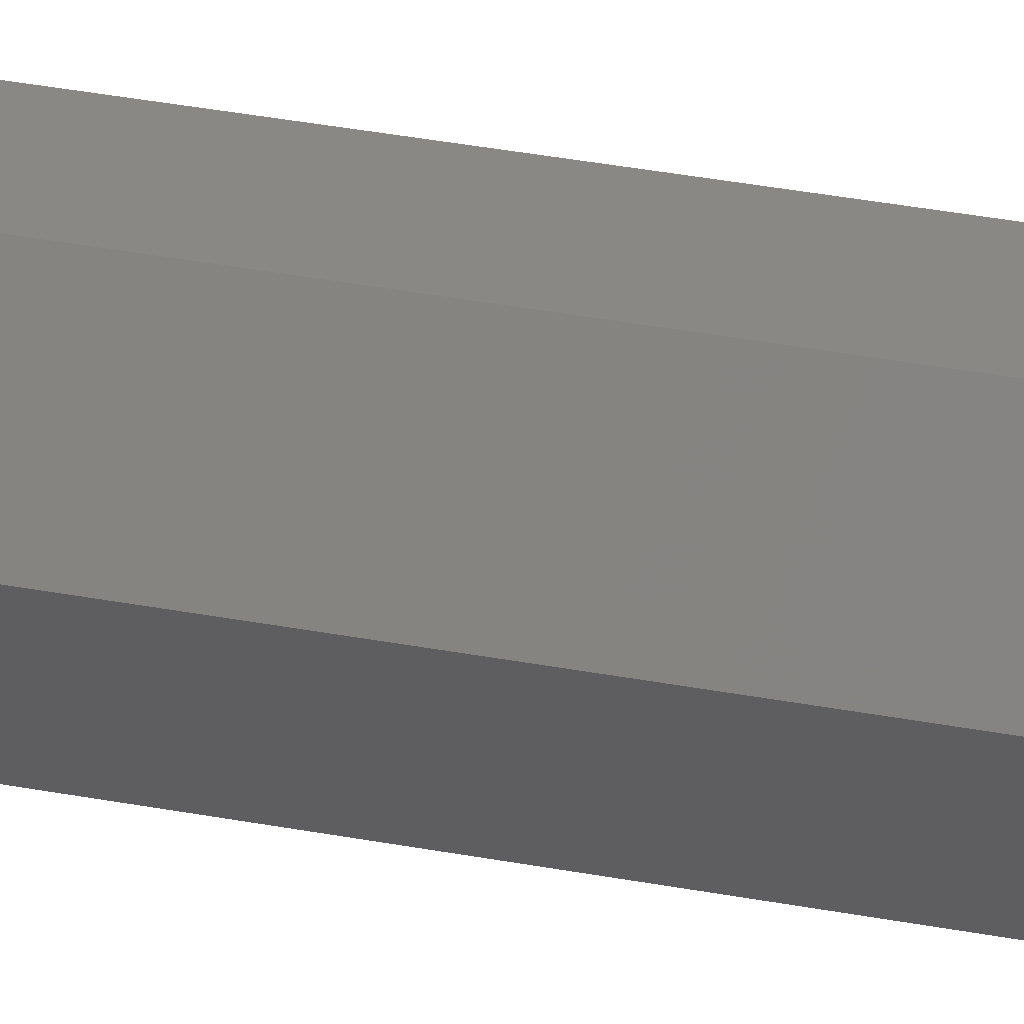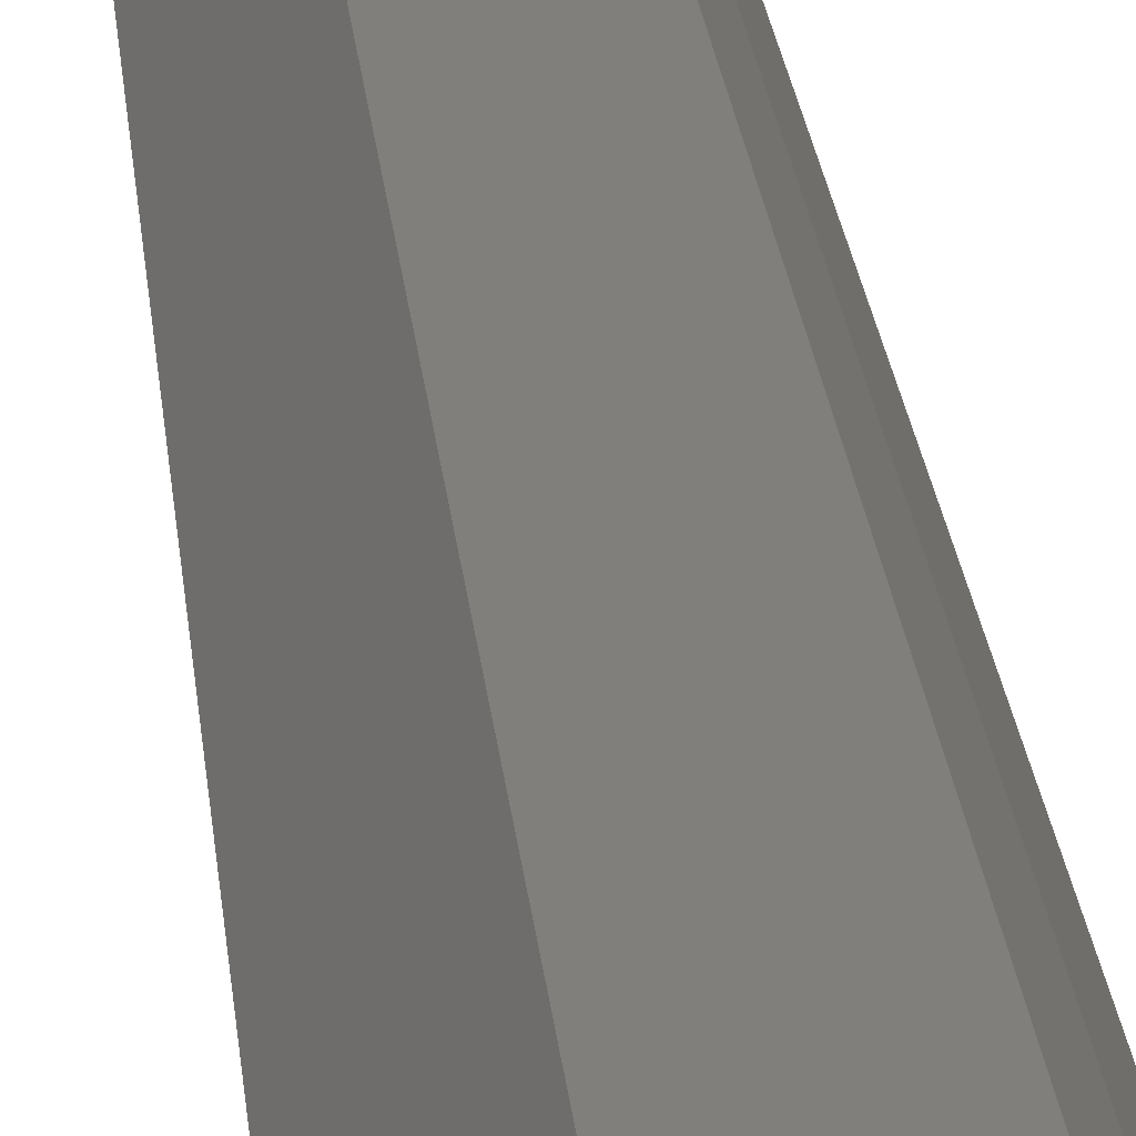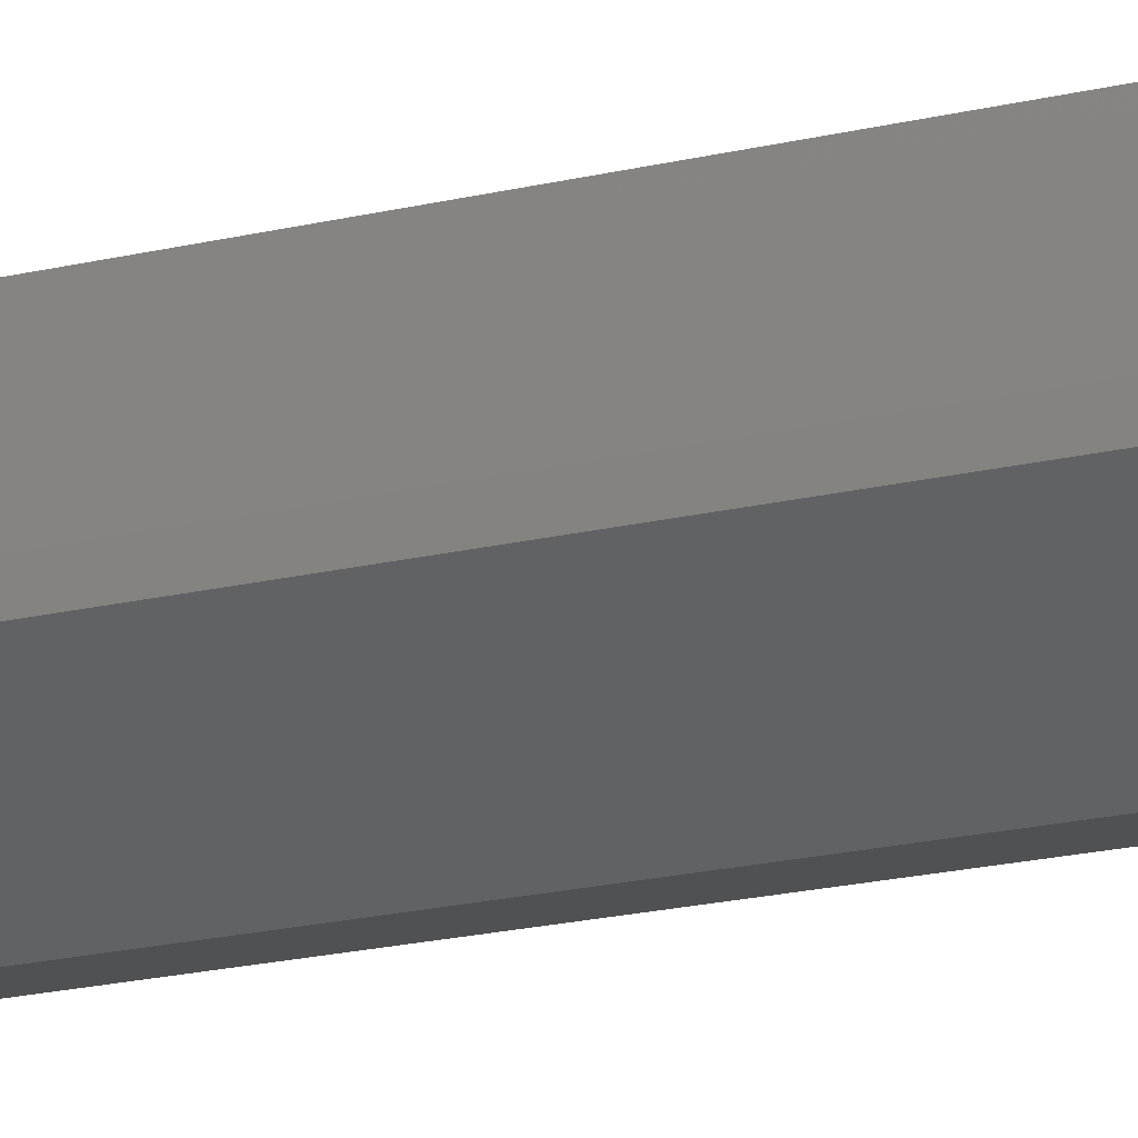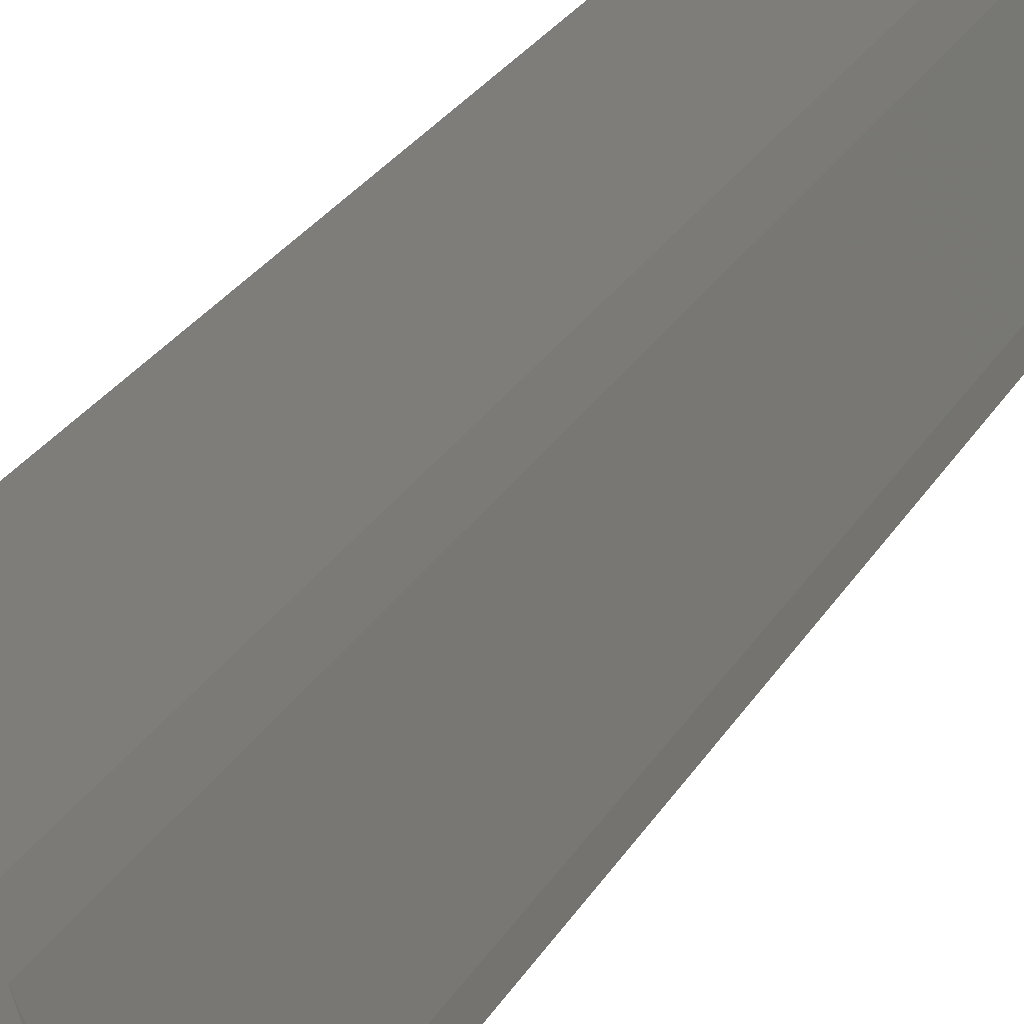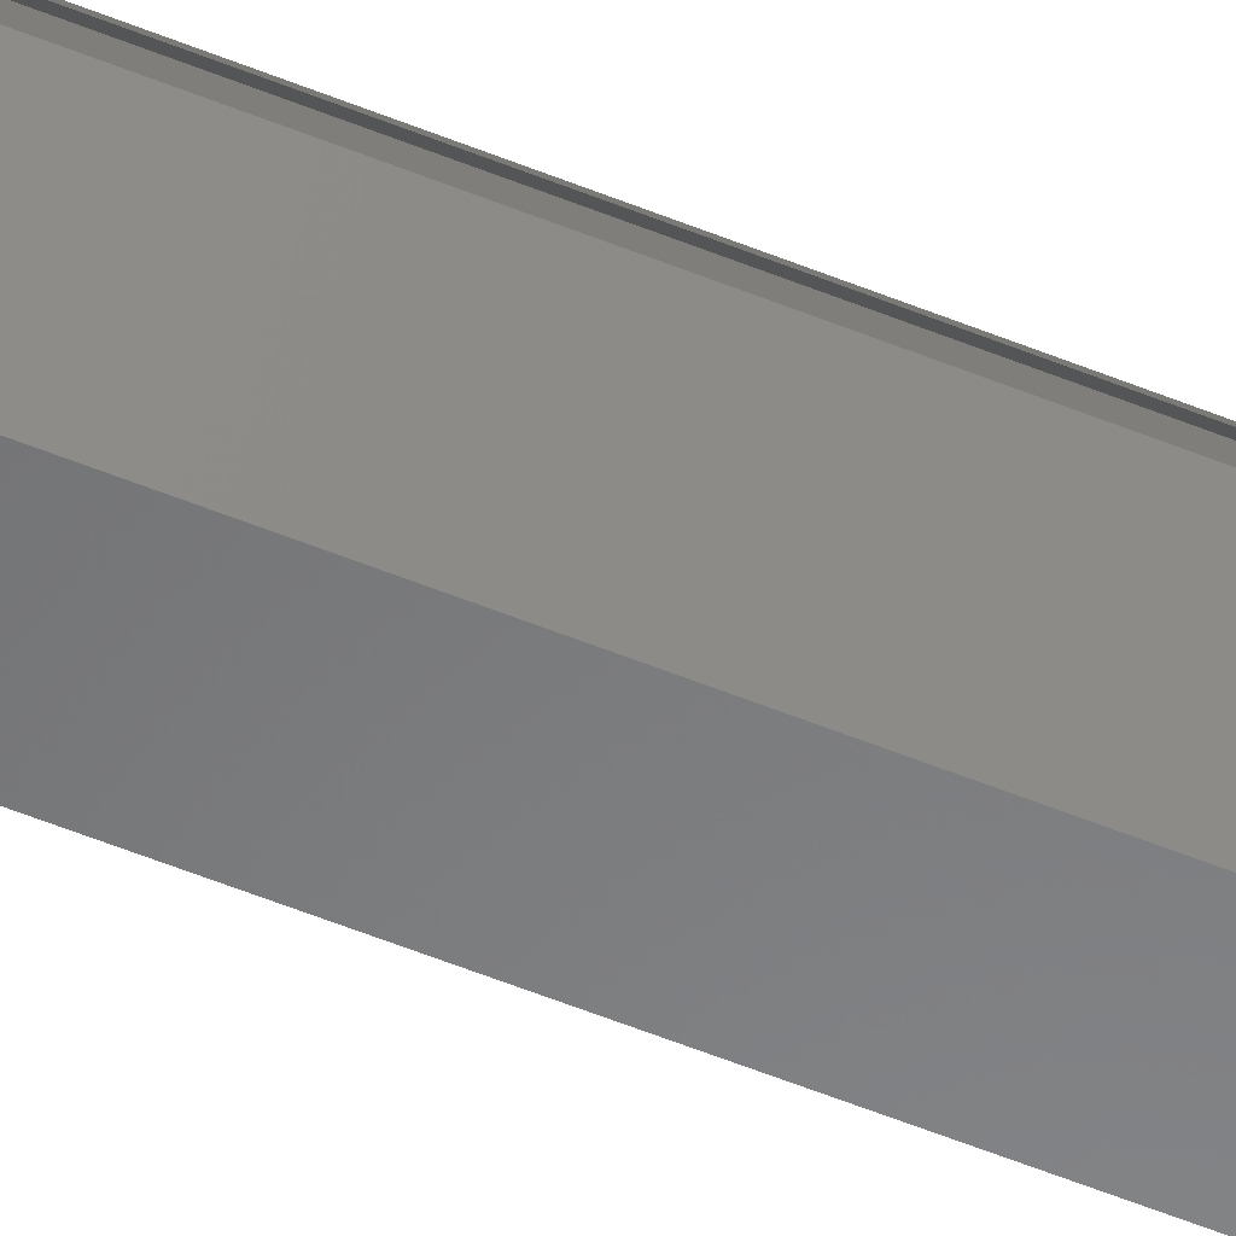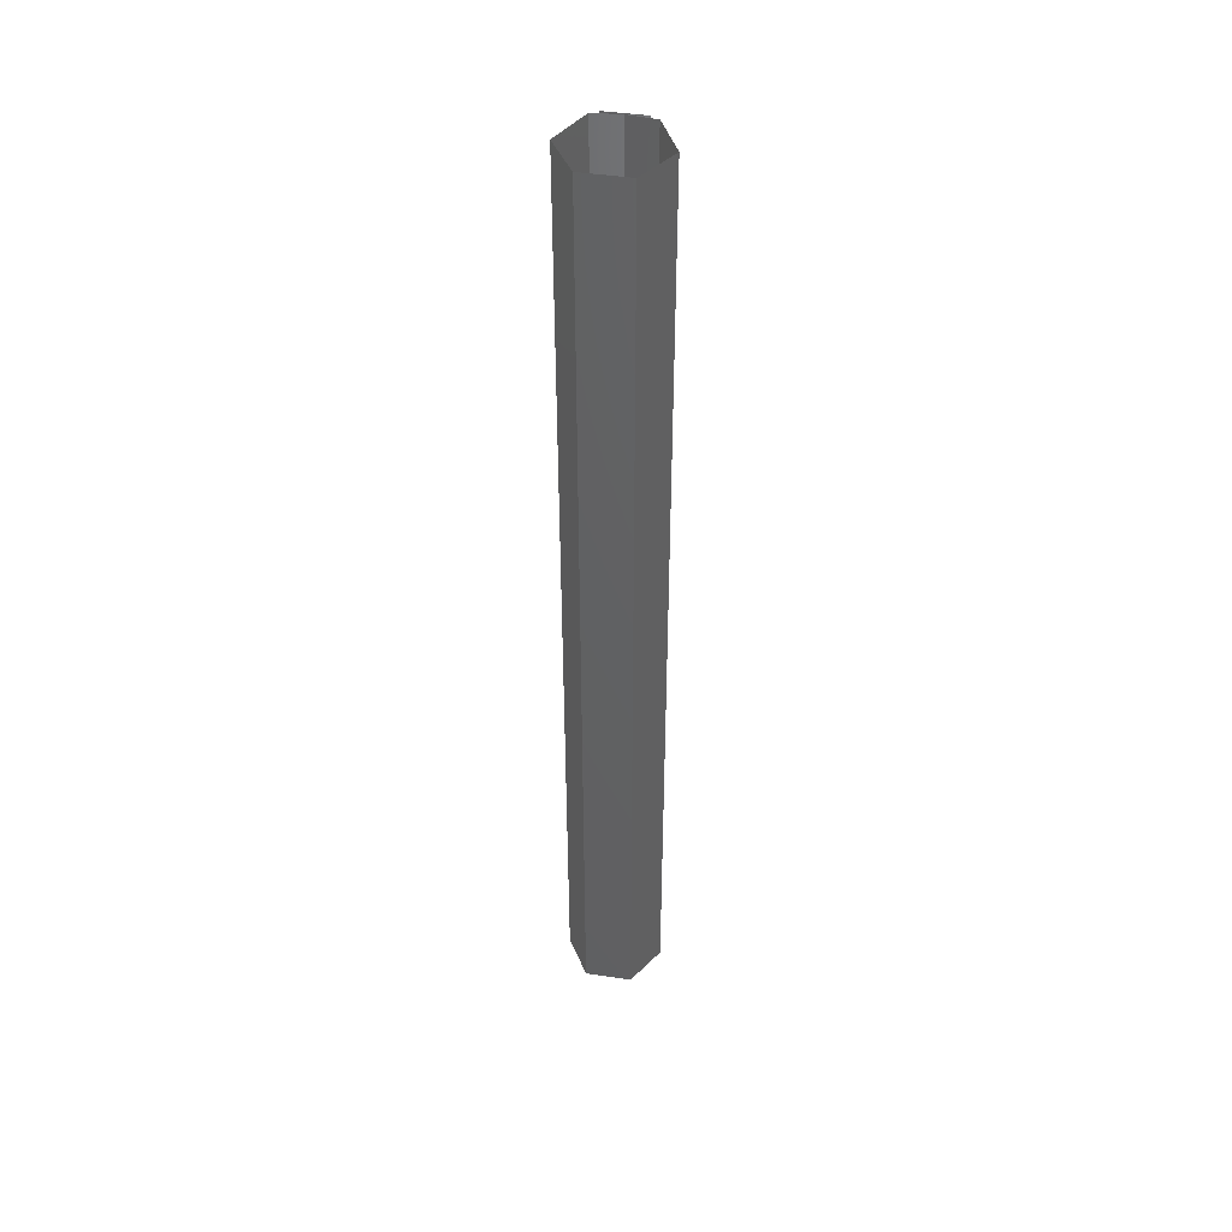
<metadata>
{"format":"stl","ext":"stl","renderer":"f3d","projection":"perspective","resolution":1024,"background":"white","views":[{"elev":28.9,"azim":-73.2,"up":"+Y"},{"elev":12.5,"azim":-2.9,"up":"+Y"},{"elev":-11.1,"azim":128.3,"up":"+Y"},{"elev":10.1,"azim":9.9,"up":"+Y"},{"elev":-61.9,"azim":68.1,"up":"+Y"},{"elev":44.1,"azim":-55.9,"up":"+Z"}]}
</metadata>
<code>
# stl→obj: 16 verts, 16 faces
v 1 0 0
v 1 0 20
v 0.5253 0.8509 0
v 0.5253 0.8509 20
v -0.4481 0.894 0
v -0.4481 0.894 20
v -0.9961 0.08837 0
v -0.9961 0.08837 20
v -0.5985 -0.8012 0
v -0.5985 -0.8012 20
v 0.3673 -0.9301 0
v 0.3673 -0.9301 20
v 0.9844 -0.1761 0
v 0.9844 -0.1761 20
v 0.6669 0.7451 0
v 0.6669 0.7451 20
f 1 2 3
f 3 2 4
f 3 4 5
f 5 4 6
f 5 6 7
f 7 6 8
f 7 8 9
f 9 8 10
f 9 10 11
f 11 10 12
f 11 12 13
f 13 12 14
f 13 14 15
f 15 14 16
f 15 16 1
f 1 16 2

</code>
